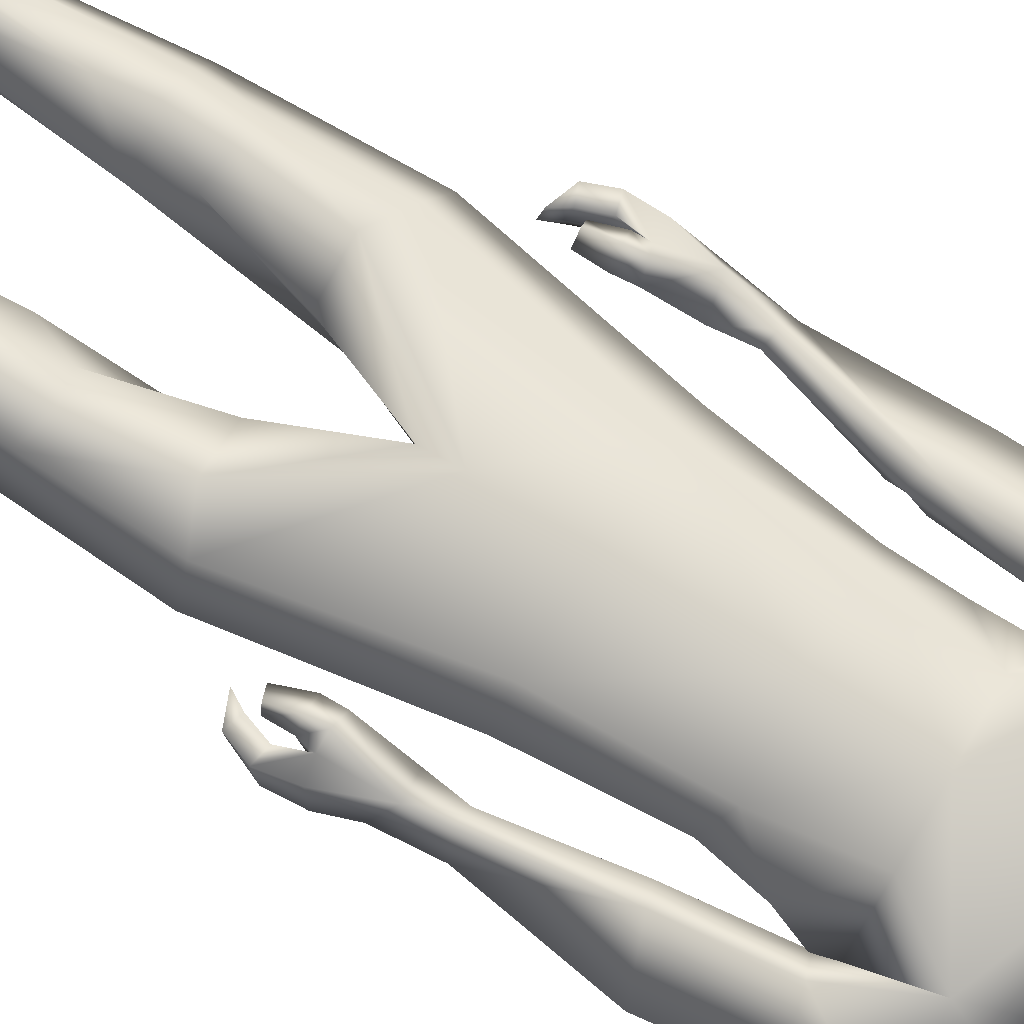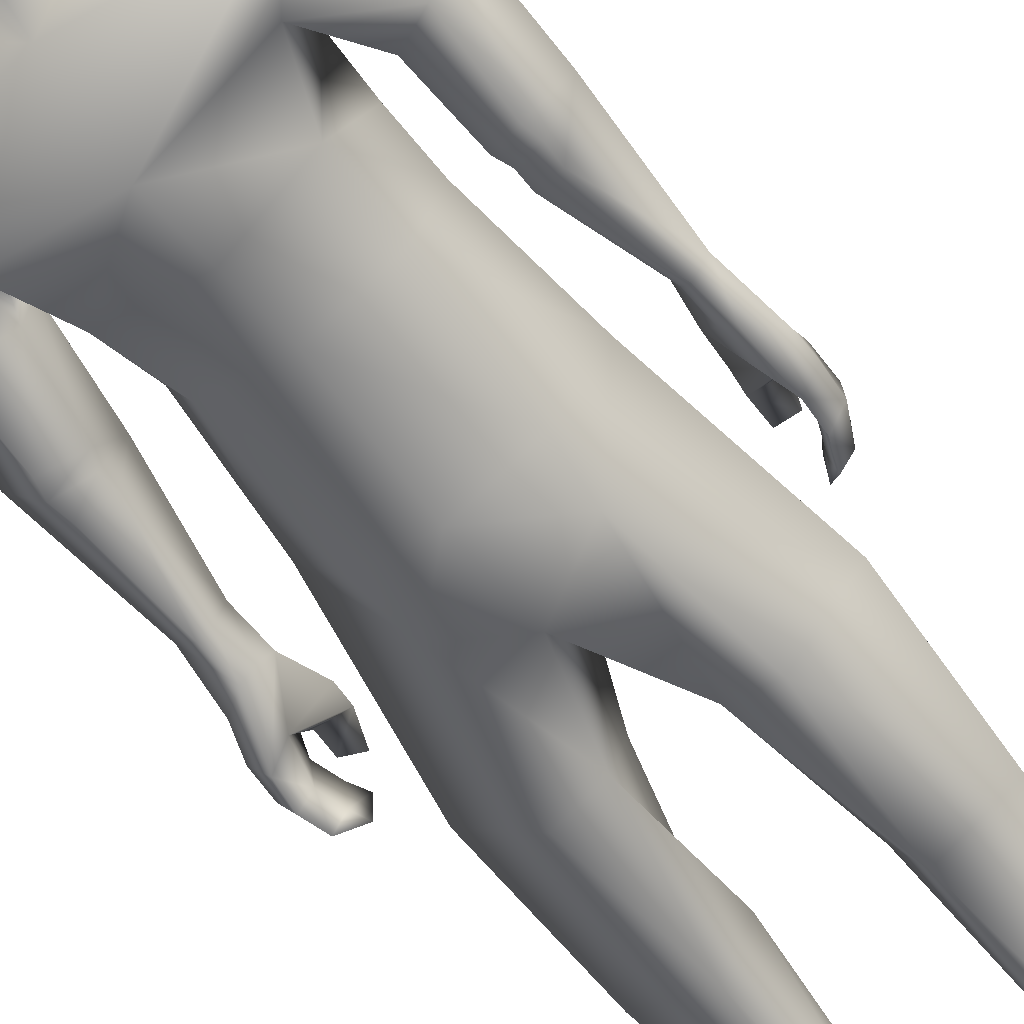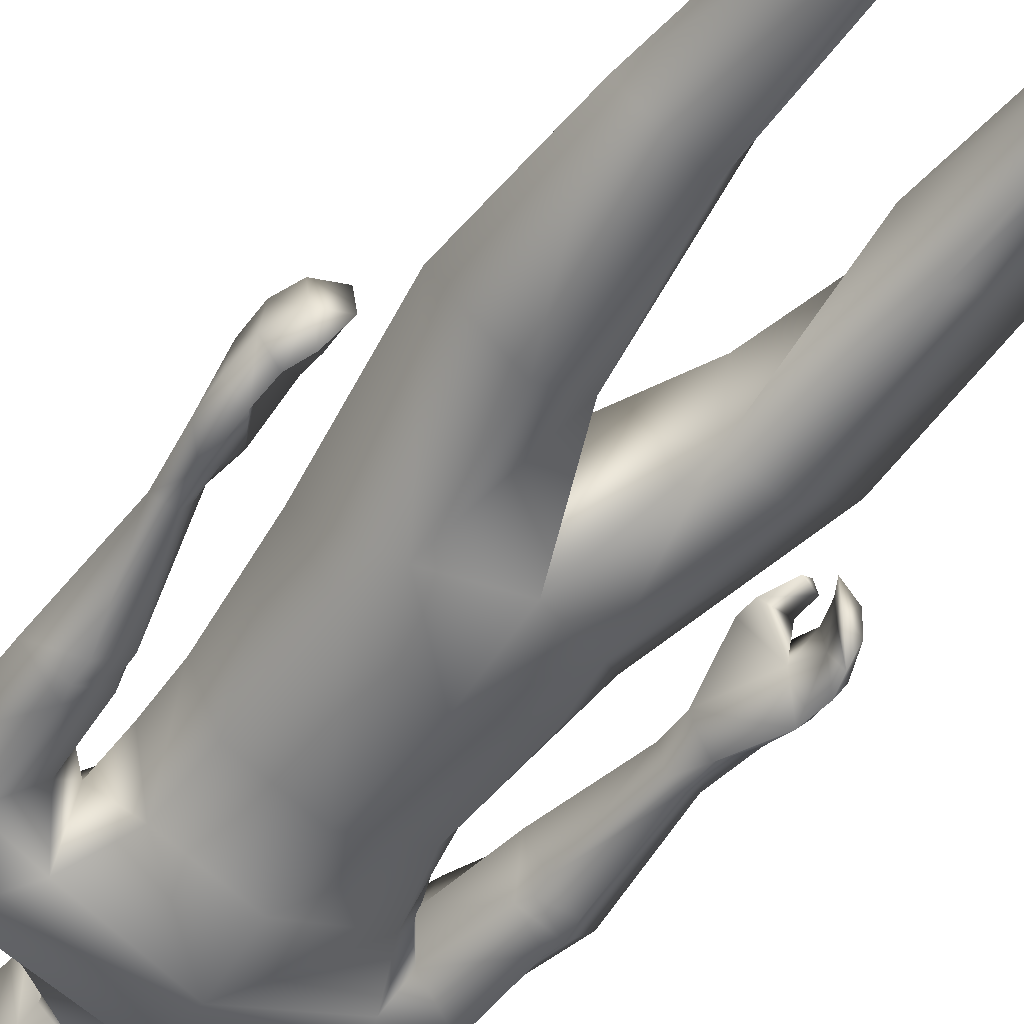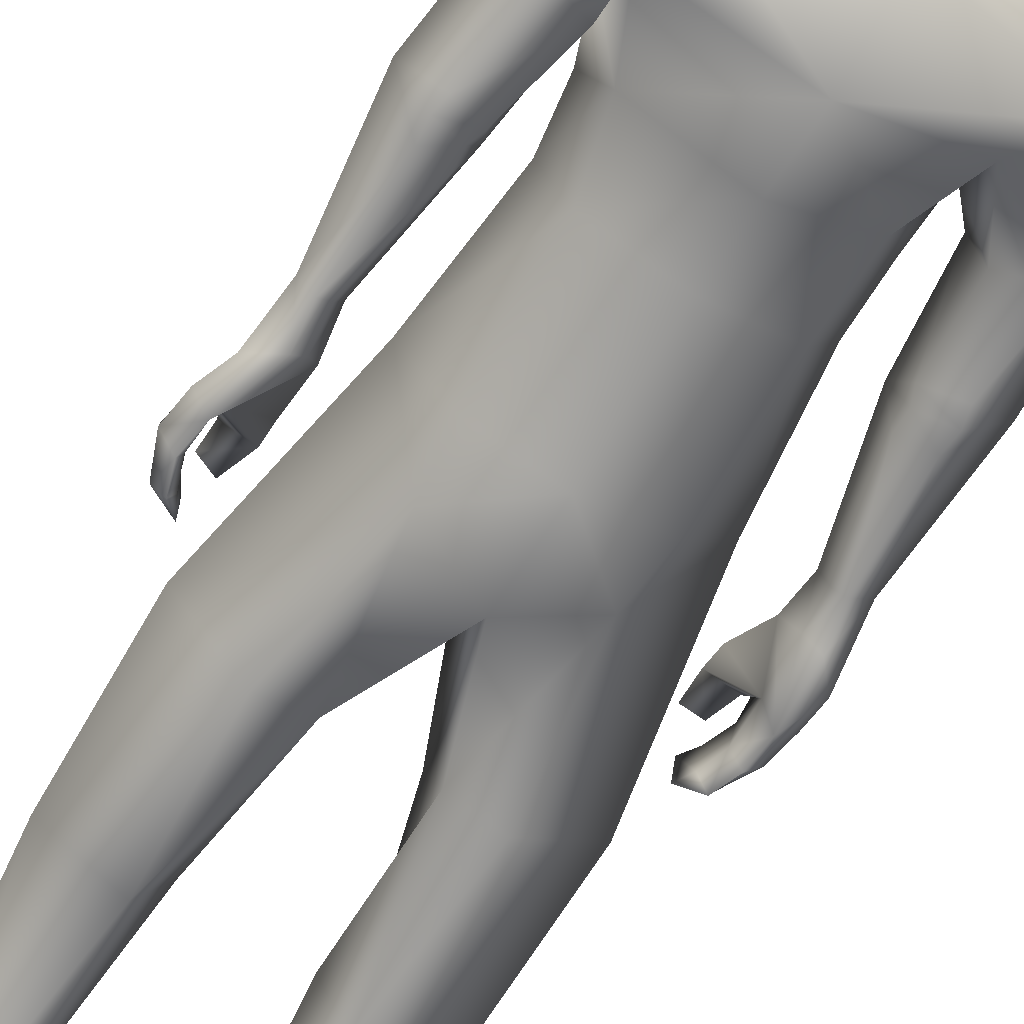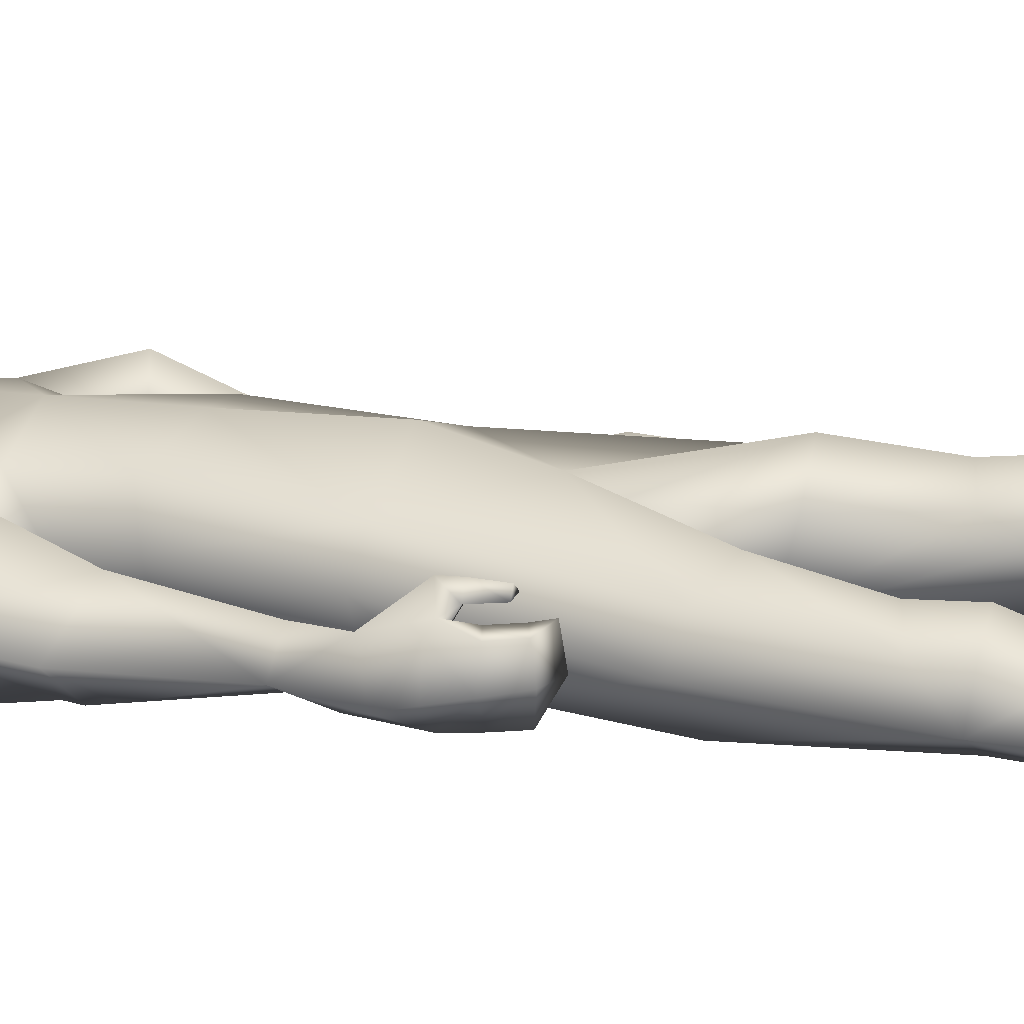
<metadata>
{"format":"obj","ext":"obj","renderer":"f3d","projection":"perspective","resolution":1024,"background":"white","views":[{"elev":77.7,"azim":-57.2,"up":"+Y"},{"elev":-63.6,"azim":38.0,"up":"+Y"},{"elev":-50.6,"azim":145.9,"up":"+Y"},{"elev":-70.5,"azim":-31.3,"up":"+Y"},{"elev":20.1,"azim":108.8,"up":"+Y"}]}
</metadata>
<code>
o HumanMale
v -0.3832 0.08087 2.236
v -0 0.2728 2.668
v -0 -0.2044 2.668
v -0.338 0.08492 2.668
v -0.2601 0.2136 2.711
v -0.2522 -0.1061 2.668
v -0.4252 0.06457 3.028
v -0 -0.3088 3.119
v -0.3998 -0.1303 3.115
v -0.3456 0.1642 3.234
v -0 0.2485 3.358
v -0.4074 -0.009841 3.457
v -0.2339 0.000625 3.497
v -0.626 0.01815 3.286
v 0.00046 0.2957 2.233
v 6.2e-05 -0.2636 2.246
v -0.2378 -0.1675 2.24
v 0.000263 0.2258 1.935
v 8.3e-05 -0.1951 3.401
v -0.472 -0.1593 3.324
v -0.1472 -0.003803 3.527
v -0.6291 -0.003055 3.042
v -0.5357 -0.1935 3.026
v -0.4705 0.2145 2.989
v -0.6724 -0.04956 2.731
v -0.5011 0.08122 2.665
v -0.5623 -0.1633 2.75
v -0.4025 -0.1057 2.978
v -0.3954 0.05635 2.97
v -0.4403 0.0388 2.647
v -0.4643 -0.105 2.714
v -0.5735 -0.1658 2.697
v -0.4819 -0.1099 2.67
v -0.5658 -0.1593 2.633
v -0.4778 -0.1093 2.612
v -0.6162 -0.06738 2.29
v -0.5679 -0.1035 2.28
v -0.5321 -0.07935 2.283
v -0.5065 0.001667 2.275
v -0.5655 0.03097 2.267
v -0.6349 -0.08516 2.11
v -0.582 0.05235 2.161
v -0.5558 -0.1259 2.168
v -0.4899 -0.03258 2.149
v -0.5187 -0.06725 2.164
v -0.2861 0.1895 2.228
v -0.216 -0.1638 2.045
v -0.00029 -0.2233 1.946
v -0.5033 0.06207 1.596
v -0.4239 0.1753 1.579
v -0.2867 -0.1383 1.56
v -0.2923 0.2537 1.521
v -0.1308 0.1442 1.506
v -0.1378 -0.07989 1.561
v -0.4247 0.1646 1.178
v -0.2571 -0.0734 1.041
v -0.3208 0.2282 1.214
v -0.222 0.1553 1.183
v -0.4251 0.1826 1.045
v -0.3213 0.2536 1.046
v -0.1692 0.1212 1.045
v -0.4901 0.05641 1.044
v -0.4181 0.1605 0.8841
v -0.3055 0.2055 0.8846
v -0.4062 0.07786 0.2994
v -0.3695 0.1477 0.3029
v -0.3289 -0.03277 0.2961
v -0.3095 0.1748 0.2951
v -0.2465 0.1116 0.2958
v -0.2565 -0.01815 0.2959
v -0.4789 0.06055 0.01857
v -0.2508 0.1192 -0.01021
v -0.3589 -0.1027 0.003276
v -0.2449 -0.07507 -0.007481
v -0.4976 0.2241 0.1319
v -0.2867 0.3092 0.1402
v -0.5024 0.4232 0.1261
v -0.5418 0.4377 0.02483
v -0.5469 0.2772 0.02867
v -0.3134 0.3522 -0.008503
v -0.3095 0.5237 0.1071
v -0.3552 0.5669 0.003567
v -0.1262 0.01078 3.598
v -0.000159 0.1779 3.584
v -0.588 0.0561 1.973
v -0.6741 -0.07825 2.008
v -0.601 0.00449 1.976
v -0.4893 0.07872 1.918
v -0.5449 0.1192 1.921
v -0.5842 0.08139 1.924
v -0.5875 0.07999 1.848
v -0.5267 0.07622 1.822
v -0.5666 0.1076 1.838
v -0.4866 0.082 1.984
v -0.5425 0.122 1.978
v -0.6226 -0.1529 1.989
v -0.6868 -0.06297 1.902
v -0.6166 -0.04311 1.873
v -0.6441 -0.06284 1.795
v -0.5904 -0.05707 1.804
v -0.5657 -0.06753 1.757
v -0.6381 -0.1497 1.893
v -0.6136 -0.1546 1.818
v -0.6533 0.0457 1.988
v -0.6764 0.04165 1.878
v -0.6196 0.05019 1.891
v -0.6479 0.03634 1.796
v -0.5946 0.04526 1.812
v -0.5665 0.04152 1.761
v -0.1399 -0.02089 3.657
v -0.1497 0.2018 3.631
v -0.1574 -0.04514 3.993
v -0.1674 0.2209 3.911
v -0.1148 0.002383 4.069
v -0.1178 0.1895 4.064
v 0 -0.09382 3.6
v -3.6e-05 0.1806 1.821
v 0 -0.1286 3.642
v 0 0.2952 3.569
v 0 -0.1561 3.96
v 0 0.3043 3.866
v 0 -0.04191 4.092
v 0 0.2438 4.076
v 0.3859 0.07891 2.235
v 0.338 0.08492 2.668
v 0.2601 0.2136 2.711
v 0.2522 -0.1061 2.668
v 0.348 0.06509 3.052
v 0.3495 -0.1309 3.148
v 0.3707 0.1722 3.201
v 0.4083 -0.009791 3.454
v 0.2327 0.000496 3.498
v 0.6132 0.0148 3.335
v 0.2389 -0.16 2.244
v 0.4834 -0.1596 3.315
v 0.1472 -0.003804 3.527
v 0.6733 0.006603 3.077
v 0.5849 -0.1777 3.029
v 0.483 0.233 3.001
v 0.6768 -0.02132 2.727
v 0.5118 0.12 2.667
v 0.5625 -0.1318 2.738
v 0.4582 -0.08093 2.959
v 0.4216 0.08015 2.966
v 0.4524 0.0813 2.646
v 0.4672 -0.0676 2.705
v 0.5739 -0.1313 2.685
v 0.4854 -0.06993 2.659
v 0.5691 -0.1202 2.621
v 0.4845 -0.06503 2.599
v 0.6503 -0.008048 2.29
v 0.5955 -0.04147 2.274
v 0.5684 -0.009643 2.267
v 0.5434 0.06346 2.264
v 0.5886 0.09776 2.275
v 0.6817 -0.02282 2.08
v 0.632 0.11 2.124
v 0.6155 -0.05901 2.158
v 0.5277 0.05959 2.148
v 0.5709 -0.003092 2.159
v 0.2861 0.1895 2.228
v 0.2162 -0.1578 2.055
v 0.4973 0.03237 1.588
v 0.4184 0.1447 1.564
v 0.2787 -0.1684 1.57
v 0.2863 0.2197 1.502
v 0.1238 0.1106 1.498
v 0.1309 -0.1068 1.569
v 0.412 0.1038 1.165
v 0.2404 -0.1422 1.048
v 0.3092 0.1708 1.198
v 0.2093 0.09659 1.174
v 0.4103 0.1125 1.033
v 0.307 0.1842 1.031
v 0.154 0.05308 1.039
v 0.4744 -0.01398 1.039
v 0.4016 0.08127 0.874
v 0.2893 0.127 0.873
v 0.3841 -0.03567 0.2957
v 0.3521 0.03196 0.301
v 0.3054 -0.1448 0.2989
v 0.2931 0.06154 0.2936
v 0.2247 0.000321 0.292
v 0.2332 -0.1295 0.2985
v 0.4537 -0.06219 0.01594
v 0.2279 0.006094 -0.01027
v 0.3278 -0.2231 0.005323
v 0.2146 -0.1917 -0.00462
v 0.4821 0.1015 0.1294
v 0.2764 0.1973 0.1415
v 0.4974 0.3002 0.1247
v 0.536 0.313 0.02299
v 0.533 0.1525 0.02617
v 0.3031 0.2395 -0.007385
v 0.3096 0.4105 0.1089
v 0.356 0.4517 0.004856
v 0.1262 0.01078 3.598
v 0.5928 0.14 1.981
v 0.6775 0.002204 1.986
v 0.601 0.08748 1.978
v 0.4885 0.1666 1.946
v 0.5444 0.2064 1.942
v 0.5832 0.1683 1.937
v 0.5536 0.1717 1.854
v 0.4878 0.1688 1.859
v 0.5309 0.1996 1.857
v 0.4967 0.1657 2.012
v 0.5516 0.2057 2
v 0.6216 -0.07057 1.974
v 0.6652 0.02608 1.882
v 0.5911 0.04863 1.871
v 0.615 0.03708 1.784
v 0.5618 0.04287 1.797
v 0.5333 0.03853 1.752
v 0.6136 -0.0594 1.876
v 0.5833 -0.05598 1.799
v 0.6569 0.1276 1.982
v 0.6542 0.1321 1.874
v 0.599 0.1403 1.892
v 0.6203 0.1355 1.795
v 0.5689 0.1436 1.816
v 0.5364 0.146 1.769
v 0.1399 -0.02089 3.657
v 0.1497 0.2018 3.631
v 0.1574 -0.04514 3.993
v 0.1674 0.2209 3.911
v 0.1148 0.002383 4.069
v 0.1178 0.1895 4.064
v -0.1586 0.2113 3.771
v -0.004238 0.3308 3.707
v -0.1523 -0.07124 3.787
v 0 -0.1672 3.775
v 0.1586 0.2113 3.771
v 0.1523 -0.07124 3.787
v 0 0.2975 3.644
v -0.1542 0.2066 3.701
v 0.1542 0.2066 3.701
v -0.1564 0.209 3.736
v 0.1564 0.209 3.736
v 0 0.2986 3.681
v 0 0.298 3.662
v -0.1553 0.2078 3.718
v 0.1553 0.2078 3.718
v -0.3086 -0.12 2.899
v -0 -0.2566 2.893
v -0 0.2606 3.013
v -0.3647 0.07305 2.855
v -0.2052 0.1783 3.023
v 0.2598 -0.1203 2.924
v 0.339 0.07464 2.863
v 0.2298 0.1888 3.002
f 1 6 4
f 46 4 5
f 17 3 6
f 46 2 15
f 248 7 10
f 244 7 247
f 246 10 11
f 244 8 9
f 10 13 11
f 12 10 14
f 15 18 46
f 8 20 9
f 20 13 12
f 12 14 20
f 13 116 21
f 11 13 21
f 14 23 20
f 14 24 22
f 22 26 25
f 22 27 23
f 7 28 29
f 29 31 30
f 29 10 7
f 29 26 24
f 9 23 28
f 27 28 23
f 30 31 33
f 31 32 33
f 27 25 32
f 32 25 34
f 33 34 35
f 30 33 35
f 35 39 30
f 35 37 38
f 34 36 37
f 26 36 25
f 26 39 40
f 39 42 40
f 36 42 41
f 36 43 37
f 38 43 45
f 39 45 44
f 17 1 47
f 47 16 17
f 18 50 46
f 117 52 18
f 46 49 1
f 47 54 48
f 117 54 53
f 47 49 51
f 54 56 61
f 54 58 53
f 51 62 56
f 52 55 50
f 53 57 52
f 49 55 62
f 55 60 59
f 58 60 57
f 62 55 59
f 59 64 63
f 60 61 64
f 62 59 63
f 64 66 63
f 64 69 68
f 63 65 62
f 56 70 61
f 61 70 69
f 62 67 56
f 67 74 70
f 70 72 69
f 67 71 73
f 66 76 75
f 76 77 75
f 77 82 78
f 78 80 79
f 79 72 71
f 75 65 66
f 71 75 79
f 75 77 78
f 79 75 78
f 73 72 74
f 69 76 68
f 80 82 76
f 21 116 83
f 11 21 84
f 83 84 21
f 76 72 80
f 76 82 81
f 42 85 104
f 42 95 85
f 87 88 94
f 94 42 44
f 87 90 88
f 88 93 89
f 91 88 90
f 89 91 90
f 91 93 92
f 88 95 94
f 95 90 85
f 94 44 87
f 41 96 43
f 96 98 87
f 96 97 102
f 99 102 97
f 103 98 102
f 103 101 100
f 99 101 103
f 87 106 85
f 85 105 104
f 104 97 86
f 105 99 97
f 106 107 105
f 98 108 106
f 108 109 107
f 100 109 108
f 107 101 99
f 104 41 42
f 96 41 86
f 43 96 45
f 87 44 96
f 96 44 45
f 116 110 83
f 84 111 119
f 83 111 84
f 229 121 230
f 231 113 229
f 231 120 112
f 113 123 121
f 112 122 114
f 112 115 113
f 115 114 122
f 123 115 122
f 124 127 134
f 161 125 124
f 134 3 16
f 2 161 15
f 251 128 250
f 128 249 250
f 246 130 251
f 249 8 245
f 132 130 11
f 131 133 130
f 15 161 18
f 135 8 129
f 135 132 19
f 131 135 133
f 132 116 19
f 11 136 132
f 138 133 135
f 133 139 130
f 137 141 139
f 142 137 138
f 128 143 129
f 144 146 143
f 130 144 128
f 141 144 139
f 129 138 135
f 142 143 146
f 145 148 146
f 146 147 142
f 142 147 140
f 147 149 140
f 148 149 147
f 145 150 148
f 154 150 145
f 150 152 149
f 149 151 140
f 151 141 140
f 155 145 141
f 155 159 154
f 151 157 155
f 158 151 152
f 160 152 153
f 154 160 153
f 134 162 124
f 16 162 134
f 164 18 161
f 166 117 18
f 163 161 124
f 168 162 48
f 117 168 48
f 162 163 124
f 168 170 165
f 172 168 167
f 165 176 163
f 169 166 164
f 171 167 166
f 163 169 164
f 169 174 171
f 174 172 171
f 176 173 169
f 173 178 174
f 174 178 175
f 176 177 173
f 180 178 177
f 178 183 175
f 179 177 176
f 184 170 175
f 175 183 184
f 181 176 170
f 188 181 184
f 186 184 183
f 181 185 179
f 180 190 182
f 191 190 189
f 191 196 195
f 192 194 196
f 193 186 194
f 179 189 180
f 185 193 189
f 189 192 191
f 193 192 189
f 186 187 188
f 190 183 182
f 194 190 196
f 136 197 116
f 11 84 136
f 197 136 84
f 190 194 186
f 190 195 196
f 157 217 198
f 157 198 208
f 200 207 201
f 157 207 159
f 203 200 201
f 201 206 205
f 201 204 203
f 202 204 206
f 204 205 206
f 208 201 207
f 208 203 202
f 207 200 159
f 156 158 209
f 209 211 215
f 209 210 199
f 215 212 210
f 211 216 215
f 216 213 214
f 212 216 214
f 200 219 211
f 218 198 217
f 210 217 199
f 218 212 220
f 219 220 221
f 211 221 213
f 221 220 222
f 213 222 214
f 220 214 222
f 217 156 199
f 209 199 156
f 158 160 209
f 200 209 159
f 209 160 159
f 223 116 197
f 84 119 224
f 224 197 84
f 121 233 230
f 226 234 233
f 234 120 232
f 123 226 121
f 225 122 120
f 228 225 226
f 228 122 227
f 123 122 228
f 239 233 234
f 240 233 239
f 238 231 229
f 238 230 240
f 111 235 119
f 110 236 111
f 118 231 110
f 235 224 119
f 237 223 224
f 234 118 223
f 242 240 241
f 242 231 238
f 240 243 241
f 243 239 234
f 237 243 234
f 241 237 235
f 236 231 242
f 236 241 235
f 127 245 3
f 246 126 2
f 125 249 127
f 126 250 125
f 6 245 244
f 5 246 2
f 4 244 247
f 5 247 248
f 1 17 6
f 46 1 4
f 17 16 3
f 46 5 2
f 248 247 7
f 244 9 7
f 246 248 10
f 244 245 8
f 10 12 13
f 8 19 20
f 20 19 13
f 13 19 116
f 14 22 23
f 14 10 24
f 22 24 26
f 22 25 27
f 7 9 28
f 29 28 31
f 29 24 10
f 29 30 26
f 9 20 23
f 27 31 28
f 31 27 32
f 33 32 34
f 35 38 39
f 35 34 37
f 34 25 36
f 26 40 36
f 26 30 39
f 39 44 42
f 36 40 42
f 36 41 43
f 38 37 43
f 39 38 45
f 47 48 16
f 18 52 50
f 117 53 52
f 46 50 49
f 47 51 54
f 117 48 54
f 47 1 49
f 54 51 56
f 54 61 58
f 51 49 62
f 52 57 55
f 53 58 57
f 49 50 55
f 55 57 60
f 58 61 60
f 59 60 64
f 64 68 66
f 64 61 69
f 63 66 65
f 56 67 70
f 62 65 67
f 67 73 74
f 70 74 72
f 67 65 71
f 66 68 76
f 76 81 77
f 77 81 82
f 78 82 80
f 79 80 72
f 75 71 65
f 73 71 72
f 69 72 76
f 94 95 42
f 87 85 90
f 88 92 93
f 91 92 88
f 89 93 91
f 88 89 95
f 95 89 90
f 96 102 98
f 96 86 97
f 99 103 102
f 103 100 98
f 87 98 106
f 85 106 105
f 104 105 97
f 105 107 99
f 106 108 107
f 98 100 108
f 100 101 109
f 107 109 101
f 104 86 41
f 116 118 110
f 83 110 111
f 229 113 121
f 231 112 113
f 231 232 120
f 113 115 123
f 112 120 122
f 112 114 115
f 124 125 127
f 161 126 125
f 134 127 3
f 2 126 161
f 251 130 128
f 128 129 249
f 246 11 130
f 249 129 8
f 132 131 130
f 135 19 8
f 135 131 132
f 132 136 116
f 138 137 133
f 133 137 139
f 137 140 141
f 142 140 137
f 128 144 143
f 144 145 146
f 130 139 144
f 141 145 144
f 129 143 138
f 142 138 143
f 146 148 147
f 148 150 149
f 154 153 150
f 150 153 152
f 149 152 151
f 151 155 141
f 155 154 145
f 155 157 159
f 151 156 157
f 158 156 151
f 160 158 152
f 154 159 160
f 16 48 162
f 164 166 18
f 166 167 117
f 163 164 161
f 168 165 162
f 117 167 168
f 162 165 163
f 168 175 170
f 172 175 168
f 165 170 176
f 169 171 166
f 171 172 167
f 163 176 169
f 169 173 174
f 174 175 172
f 173 177 178
f 180 182 178
f 178 182 183
f 179 180 177
f 184 181 170
f 181 179 176
f 188 187 181
f 186 188 184
f 181 187 185
f 180 189 190
f 191 195 190
f 191 192 196
f 192 193 194
f 193 185 186
f 179 185 189
f 186 185 187
f 190 186 183
f 157 208 207
f 203 198 200
f 201 202 206
f 201 205 204
f 202 203 204
f 208 202 201
f 208 198 203
f 209 200 211
f 209 215 210
f 215 216 212
f 211 213 216
f 200 198 219
f 218 219 198
f 210 218 217
f 218 210 212
f 219 218 220
f 211 219 221
f 213 221 222
f 220 212 214
f 217 157 156
f 223 118 116
f 224 223 197
f 121 226 233
f 226 225 234
f 234 225 120
f 123 228 226
f 225 227 122
f 228 227 225
f 240 230 233
f 238 229 230
f 111 236 235
f 110 231 236
f 118 232 231
f 235 237 224
f 237 234 223
f 234 232 118
f 242 238 240
f 240 239 243
f 241 243 237
f 236 242 241
f 127 249 245
f 246 251 126
f 125 250 249
f 126 251 250
f 6 3 245
f 5 248 246
f 4 6 244
f 5 4 247
o Gunroot
v 0.6278 0.04054 2.018
v 0.6366 0.04421 1.914
v 0.622 0.03521 1.965
f 253 252 254

</code>
